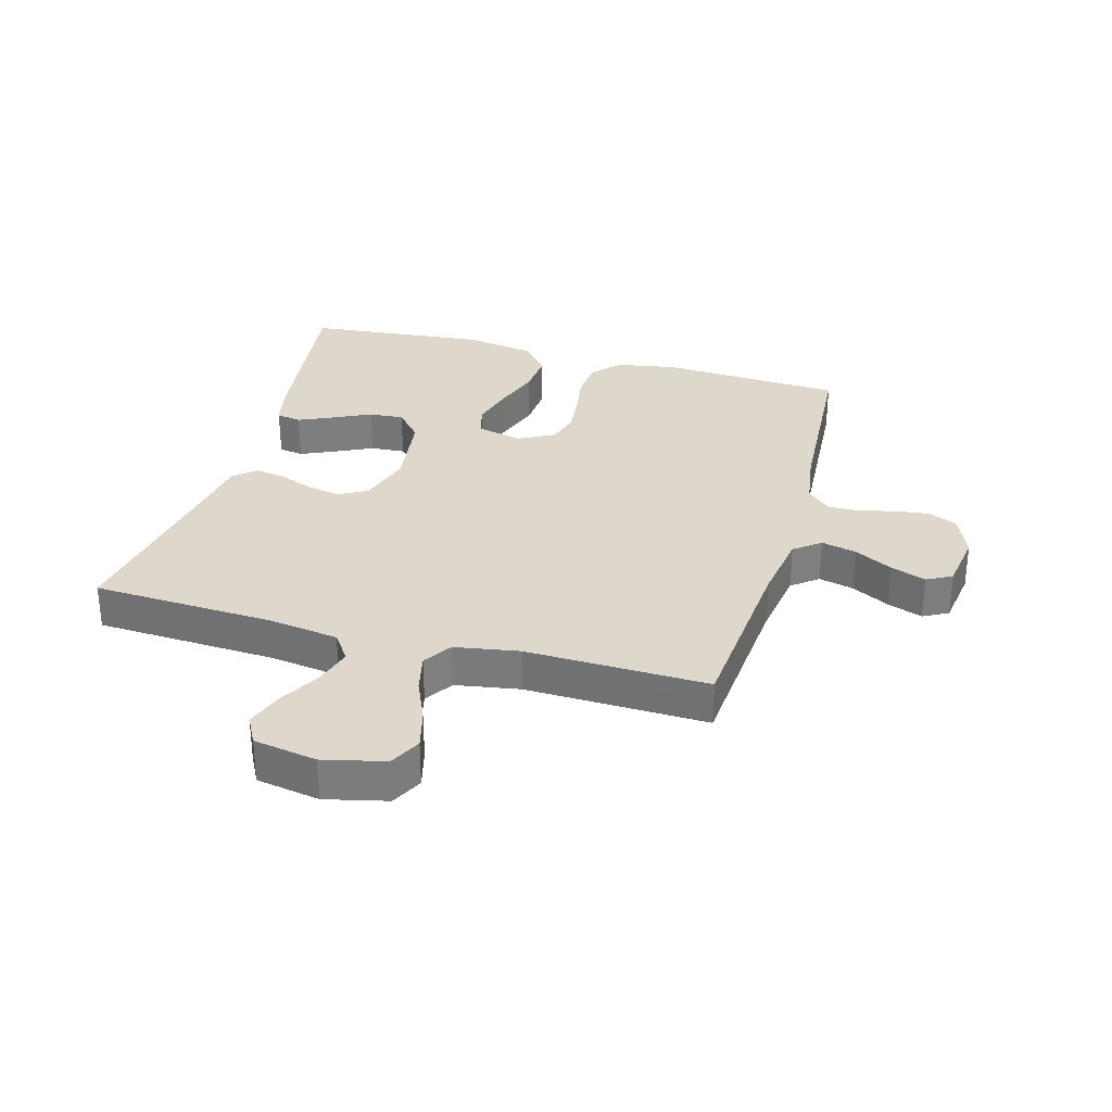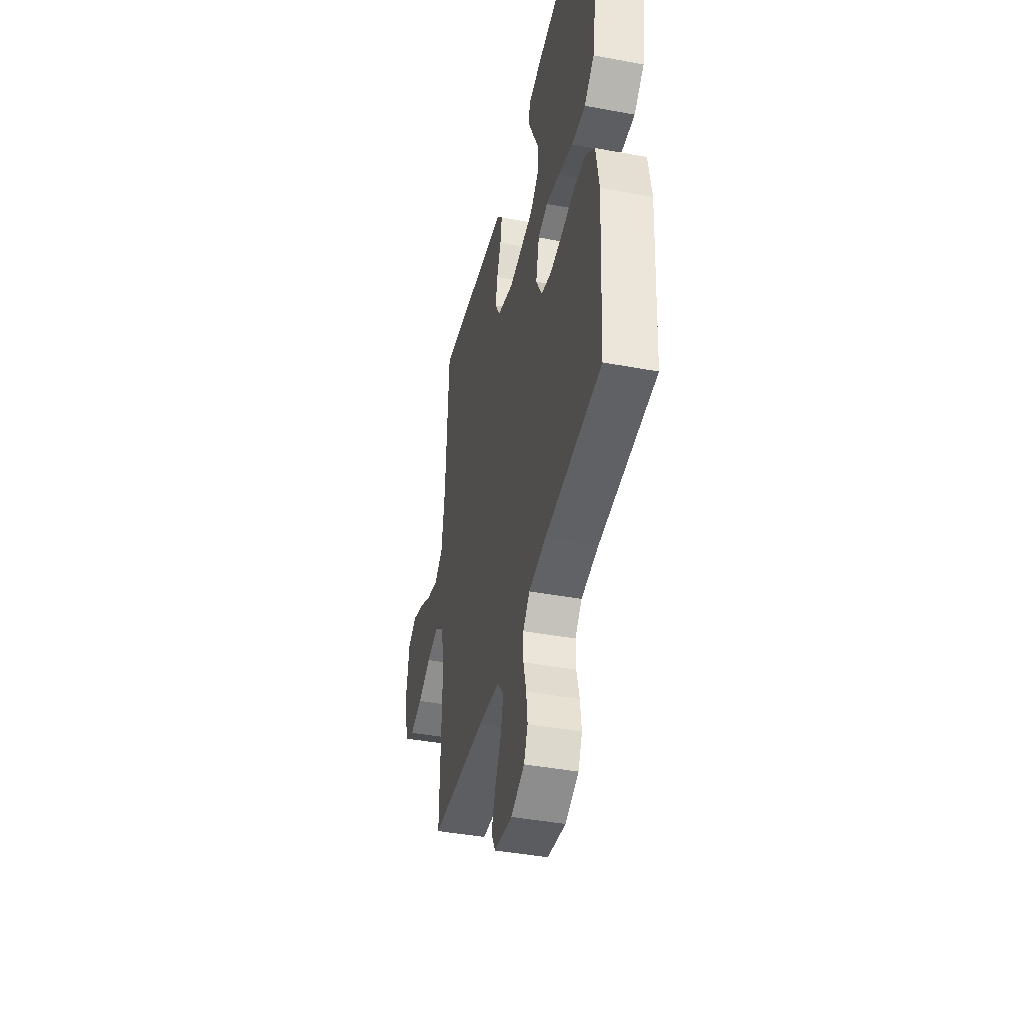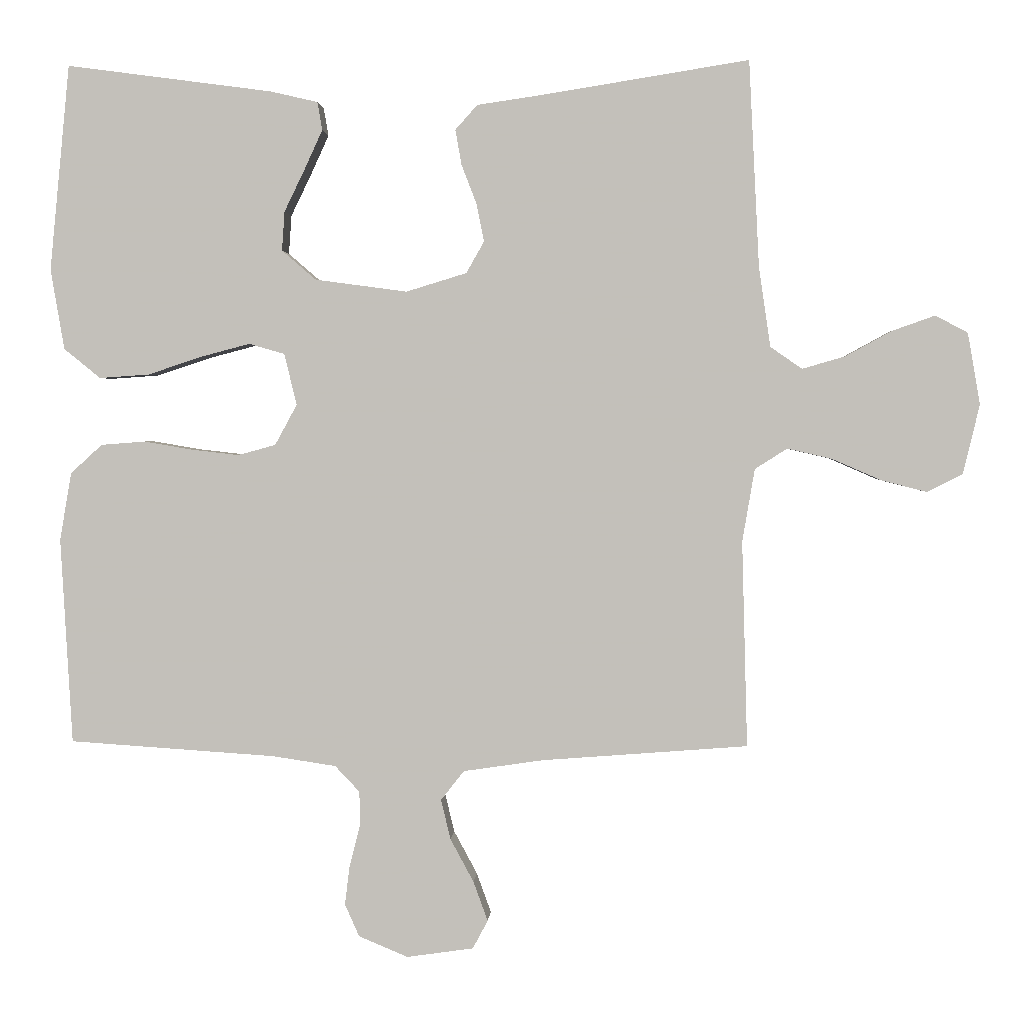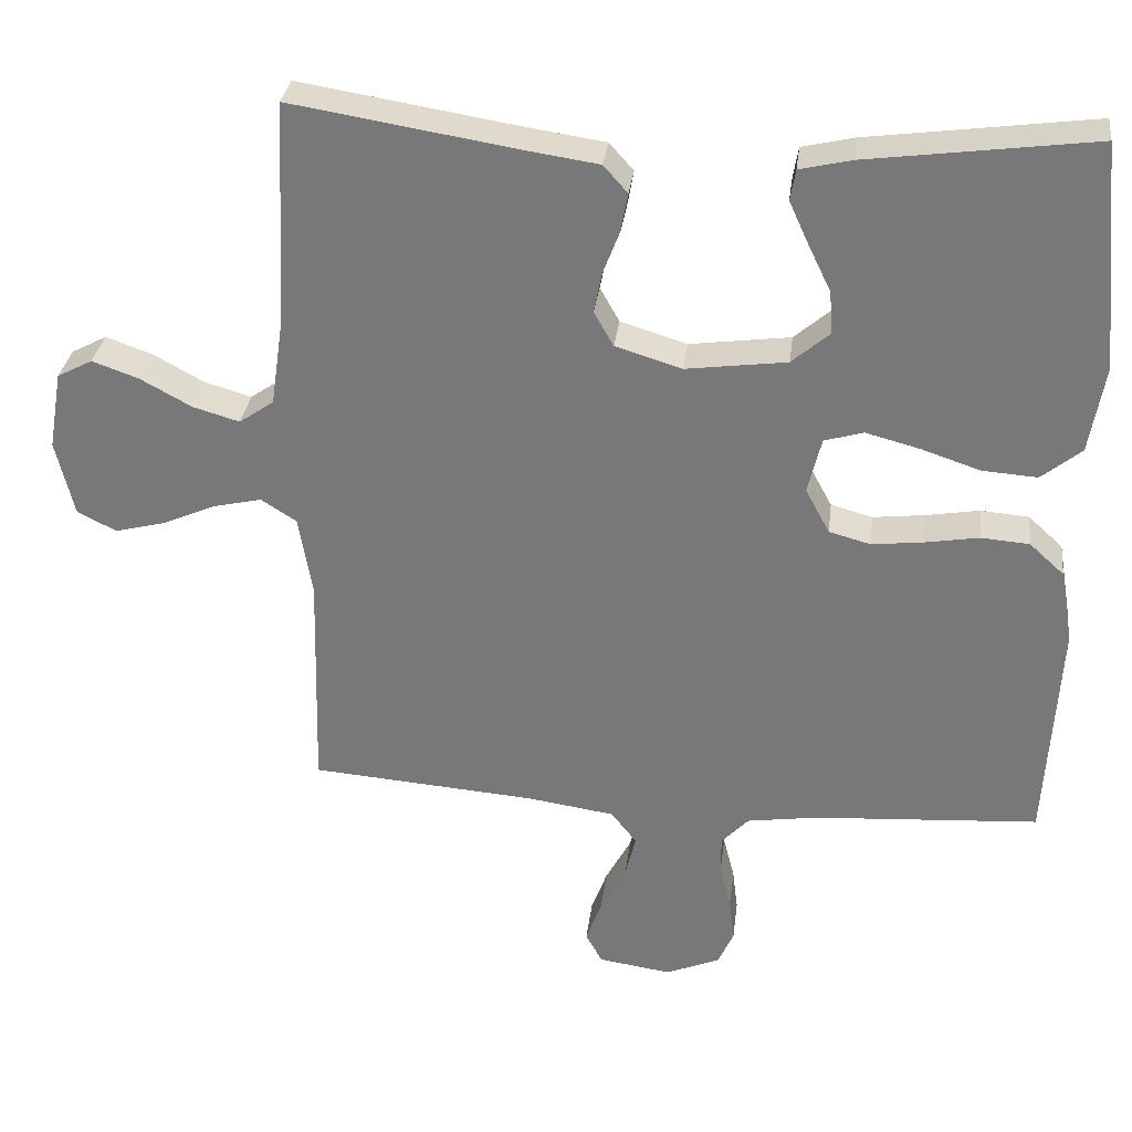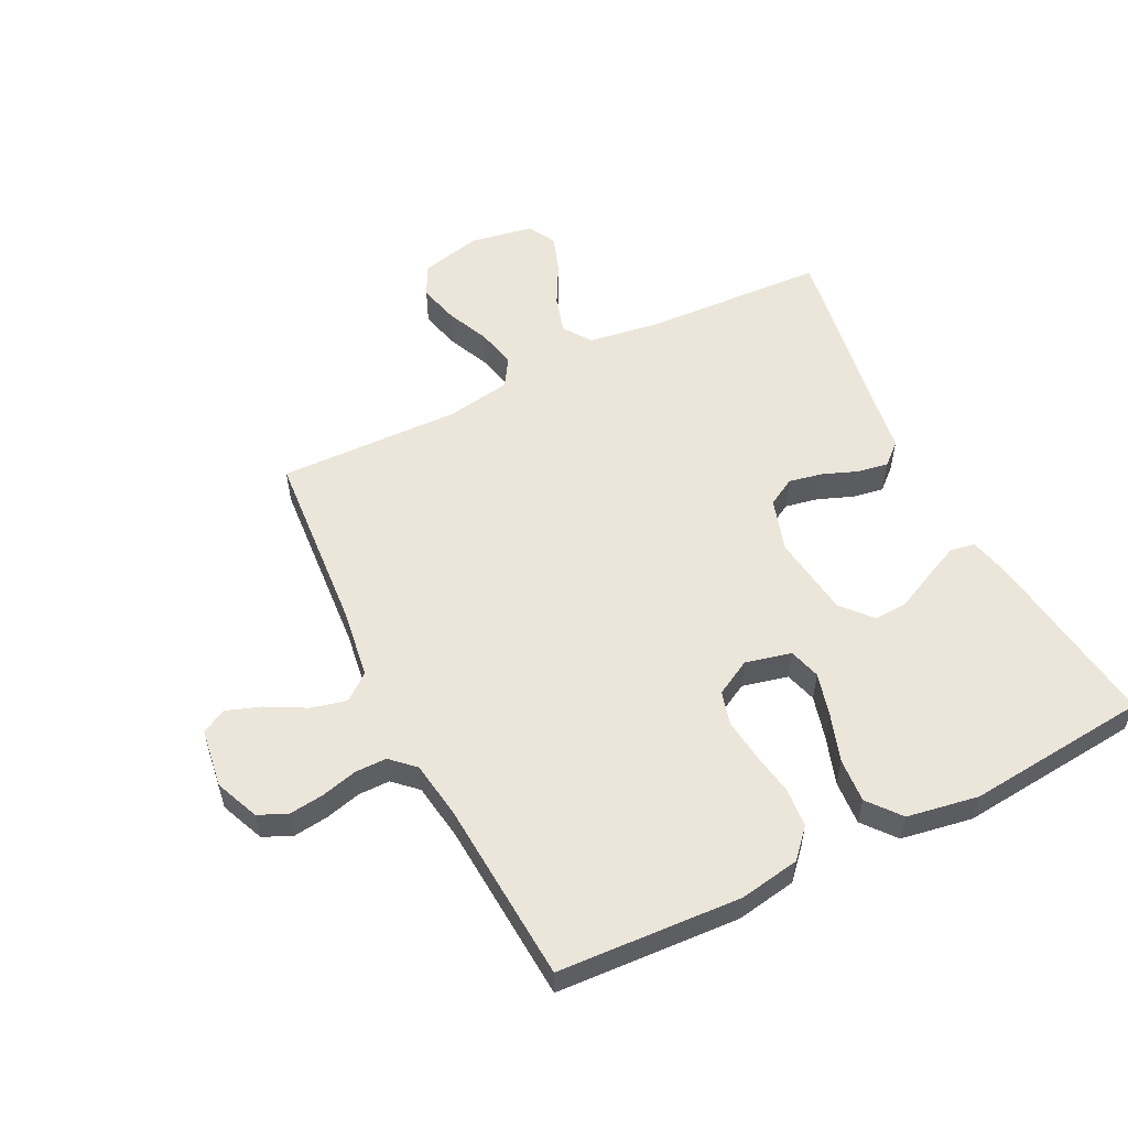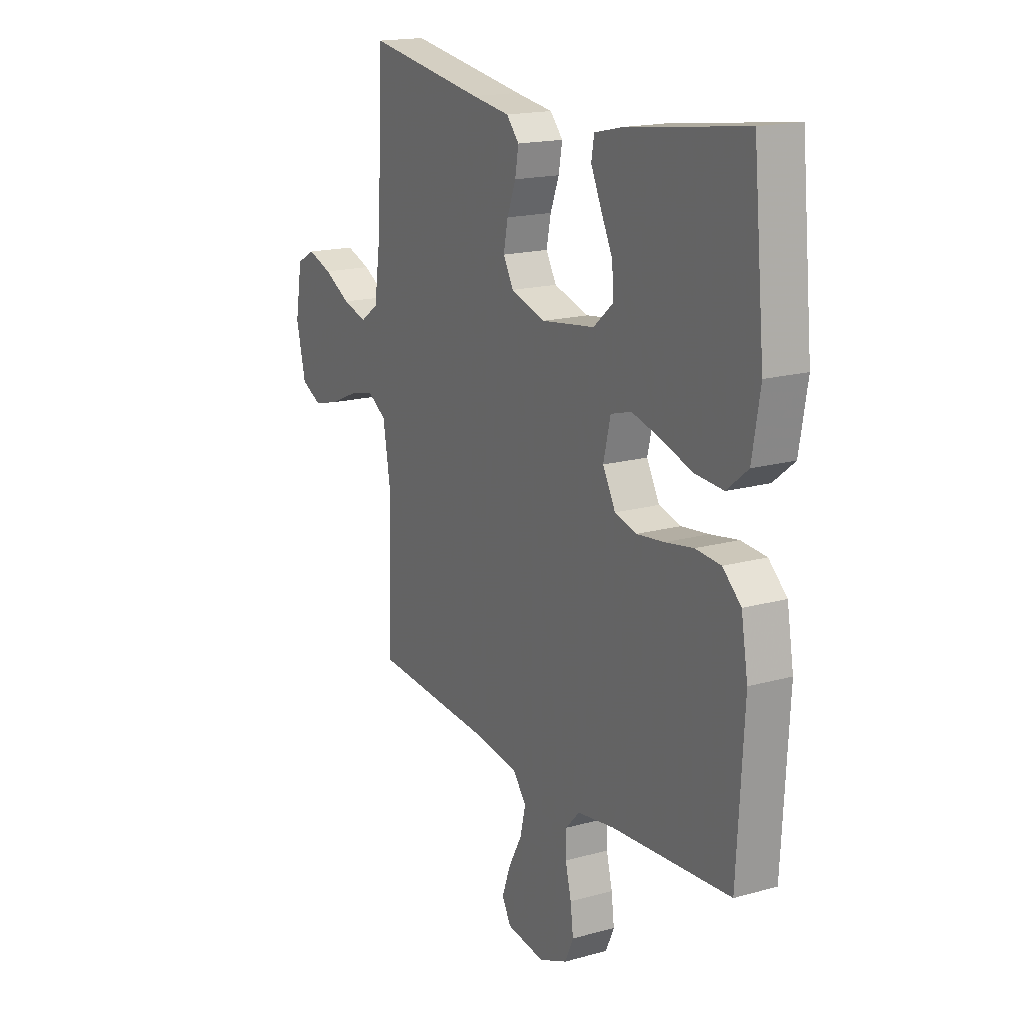
<metadata>
{"format":"obj","ext":"obj","renderer":"f3d","projection":"perspective","resolution":1024,"background":"white","views":[{"elev":31.1,"azim":105.7,"up":"+Y"},{"elev":-42.1,"azim":-102.6,"up":"+Z"},{"elev":1.9,"azim":3.3,"up":"+Z"},{"elev":31.5,"azim":-173.0,"up":"+Z"},{"elev":55.2,"azim":-116.5,"up":"+Y"},{"elev":17.3,"azim":-119.1,"up":"+Z"}]}
</metadata>
<code>
v -0.5 0.07 0.5
v -0.2 0.07 0.46
v -0.131 0.07 0.444
v -0.124 0.07 0.403
v -0.15 0.07 0.346
v -0.18 0.07 0.284
v -0.184 0.07 0.227
v -0.134 0.07 0.184
v 0 0.07 0.166
v 0.088 0.07 0.193
v 0.114 0.07 0.239
v 0.103 0.07 0.294
v 0.081 0.07 0.351
v 0.072 0.07 0.402
v 0.104 0.07 0.438
v 0.2 0.07 0.452
v 0.5 0.07 0.5
v 0.515 0.07 0.2
v 0.532 0.07 0.084
v 0.578 0.07 0.052
v 0.64 0.07 0.07
v 0.708 0.07 0.107
v 0.77 0.07 0.129
v 0.817 0.07 0.104
v 0.835 0.07 0
v 0.811 0.07 -0.101
v 0.759 0.07 -0.127
v 0.693 0.07 -0.11
v 0.622 0.07 -0.079
v 0.557 0.07 -0.064
v 0.51 0.07 -0.094
v 0.492 0.07 -0.2
v 0.5 0.07 -0.5
v 0.2 0.07 -0.523
v 0.084 0.07 -0.54
v 0.05 0.07 -0.583
v 0.064 0.07 -0.641
v 0.098 0.07 -0.704
v 0.119 0.07 -0.762
v 0.097 0.07 -0.803
v 0 0.07 -0.817
v -0.072 0.07 -0.787
v -0.093 0.07 -0.74
v -0.086 0.07 -0.683
v -0.071 0.07 -0.624
v -0.071 0.07 -0.572
v -0.107 0.07 -0.534
v -0.2 0.07 -0.52
v -0.5 0.07 -0.5
v -0.517 0.07 -0.2
v -0.5 0.07 -0.101
v -0.454 0.07 -0.059
v -0.39 0.07 -0.054
v -0.319 0.07 -0.066
v -0.25 0.07 -0.074
v -0.195 0.07 -0.059
v -0.163 0.07 0
v -0.181 0.07 0.075
v -0.233 0.07 0.09
v -0.305 0.07 0.071
v -0.383 0.07 0.045
v -0.456 0.07 0.04
v -0.509 0.07 0.083
v -0.529 0.07 0.2
v -0.5 0 0.5
v -0.2 0 0.46
v -0.131 0 0.444
v -0.124 0 0.403
v -0.15 0 0.346
v -0.18 0 0.284
v -0.184 0 0.227
v -0.134 0 0.184
v 0 0 0.166
v 0.088 0 0.193
v 0.114 0 0.239
v 0.103 0 0.294
v 0.081 0 0.351
v 0.072 0 0.402
v 0.104 0 0.438
v 0.2 0 0.452
v 0.5 0 0.5
v 0.515 0 0.2
v 0.532 0 0.084
v 0.578 0 0.052
v 0.64 0 0.07
v 0.708 0 0.107
v 0.77 0 0.129
v 0.817 0 0.104
v 0.835 0 0
v 0.811 0 -0.101
v 0.759 0 -0.127
v 0.693 0 -0.11
v 0.622 0 -0.079
v 0.557 0 -0.064
v 0.51 0 -0.094
v 0.492 0 -0.2
v 0.5 0 -0.5
v 0.2 0 -0.523
v 0.084 0 -0.54
v 0.05 0 -0.583
v 0.064 0 -0.641
v 0.098 0 -0.704
v 0.119 0 -0.762
v 0.097 0 -0.803
v 0 0 -0.817
v -0.072 0 -0.787
v -0.093 0 -0.74
v -0.086 0 -0.683
v -0.071 0 -0.624
v -0.071 0 -0.572
v -0.107 0 -0.534
v -0.2 0 -0.52
v -0.5 0 -0.5
v -0.517 0 -0.2
v -0.5 0 -0.101
v -0.454 0 -0.059
v -0.39 0 -0.054
v -0.319 0 -0.066
v -0.25 0 -0.074
v -0.195 0 -0.059
v -0.163 0 0
v -0.181 0 0.075
v -0.233 0 0.09
v -0.305 0 0.071
v -0.383 0 0.045
v -0.456 0 0.04
v -0.509 0 0.083
v -0.529 0 0.2
f 4 5 6
f 3 4 6
f 2 3 6
f 1 2 6
f 64 1 6
f 63 64 6
f 62 63 6
f 61 62 6
f 60 61 6
f 59 60 6 7
f 58 59 7 8
f 57 58 8 9
f 56 57 9 10
f 52 53 54
f 51 52 54
f 50 51 54
f 49 50 54
f 48 49 54
f 47 48 54 55
f 46 47 55 56
f 43 44 45
f 42 43 45
f 41 42 45
f 40 41 45
f 39 40 45
f 38 39 45
f 37 38 45
f 36 37 45 46
f 46 56 10
f 36 46 10
f 35 36 10
f 32 33 34
f 35 10 11
f 34 35 11
f 32 34 11
f 31 32 11
f 27 28 29
f 26 27 29
f 25 26 29
f 24 25 29
f 23 24 29
f 22 23 29
f 21 22 29
f 20 21 29 30
f 31 11 12
f 30 31 12
f 20 30 12
f 19 20 12
f 16 17 18
f 16 18 19
f 15 16 19
f 14 15 19
f 13 14 19
f 12 13 19
f 70 69 68
f 70 68 67
f 70 67 66
f 70 66 65
f 70 65 128
f 70 128 127
f 70 127 126
f 70 126 125
f 70 125 124
f 71 70 124 123
f 72 71 123 122
f 73 72 122 121
f 74 73 121 120
f 118 117 116
f 118 116 115
f 118 115 114
f 118 114 113
f 118 113 112
f 119 118 112 111
f 120 119 111 110
f 109 108 107
f 109 107 106
f 109 106 105
f 109 105 104
f 109 104 103
f 109 103 102
f 109 102 101
f 110 109 101 100
f 74 120 110
f 74 110 100
f 74 100 99
f 98 97 96
f 75 74 99
f 75 99 98
f 75 98 96
f 75 96 95
f 93 92 91
f 93 91 90
f 93 90 89
f 93 89 88
f 93 88 87
f 93 87 86
f 93 86 85
f 94 93 85 84
f 76 75 95
f 76 95 94
f 76 94 84
f 76 84 83
f 82 81 80
f 83 82 80
f 83 80 79
f 83 79 78
f 83 78 77
f 83 77 76
f 1 65 66 2
f 2 66 67 3
f 3 67 68 4
f 4 68 69 5
f 5 69 70 6
f 6 70 71 7
f 7 71 72 8
f 8 72 73 9
f 9 73 74 10
f 10 74 75 11
f 11 75 76 12
f 12 76 77 13
f 13 77 78 14
f 14 78 79 15
f 15 79 80 16
f 16 80 81 17
f 17 81 82 18
f 18 82 83 19
f 19 83 84 20
f 20 84 85 21
f 21 85 86 22
f 22 86 87 23
f 23 87 88 24
f 24 88 89 25
f 25 89 90 26
f 26 90 91 27
f 27 91 92 28
f 28 92 93 29
f 29 93 94 30
f 30 94 95 31
f 31 95 96 32
f 32 96 97 33
f 33 97 98 34
f 34 98 99 35
f 35 99 100 36
f 36 100 101 37
f 37 101 102 38
f 38 102 103 39
f 39 103 104 40
f 40 104 105 41
f 41 105 106 42
f 42 106 107 43
f 43 107 108 44
f 44 108 109 45
f 45 109 110 46
f 46 110 111 47
f 47 111 112 48
f 48 112 113 49
f 49 113 114 50
f 50 114 115 51
f 51 115 116 52
f 52 116 117 53
f 53 117 118 54
f 54 118 119 55
f 55 119 120 56
f 56 120 121 57
f 57 121 122 58
f 58 122 123 59
f 59 123 124 60
f 60 124 125 61
f 61 125 126 62
f 62 126 127 63
f 63 127 128 64
f 64 128 65 1

</code>
